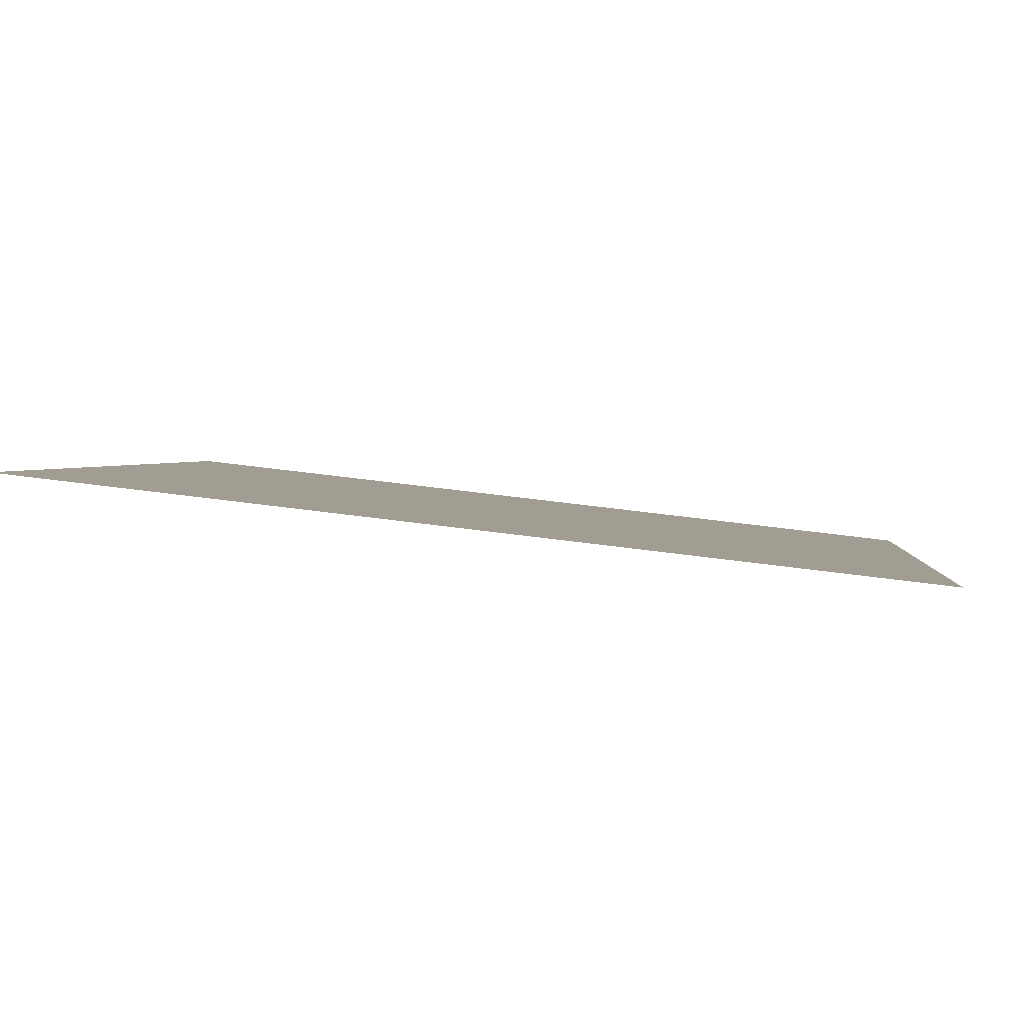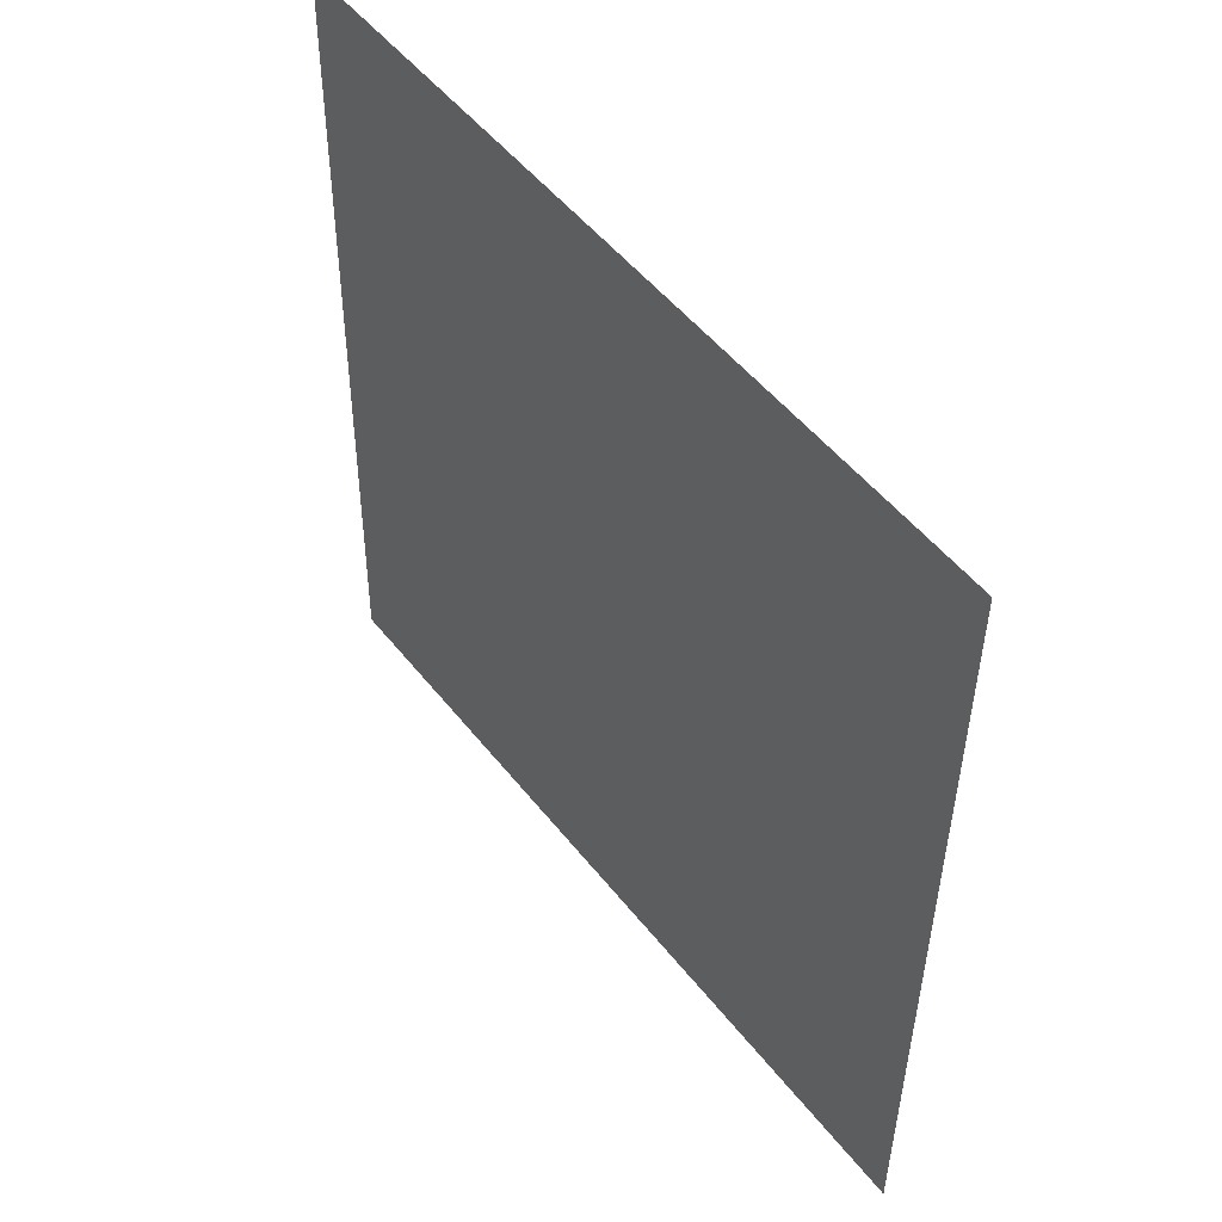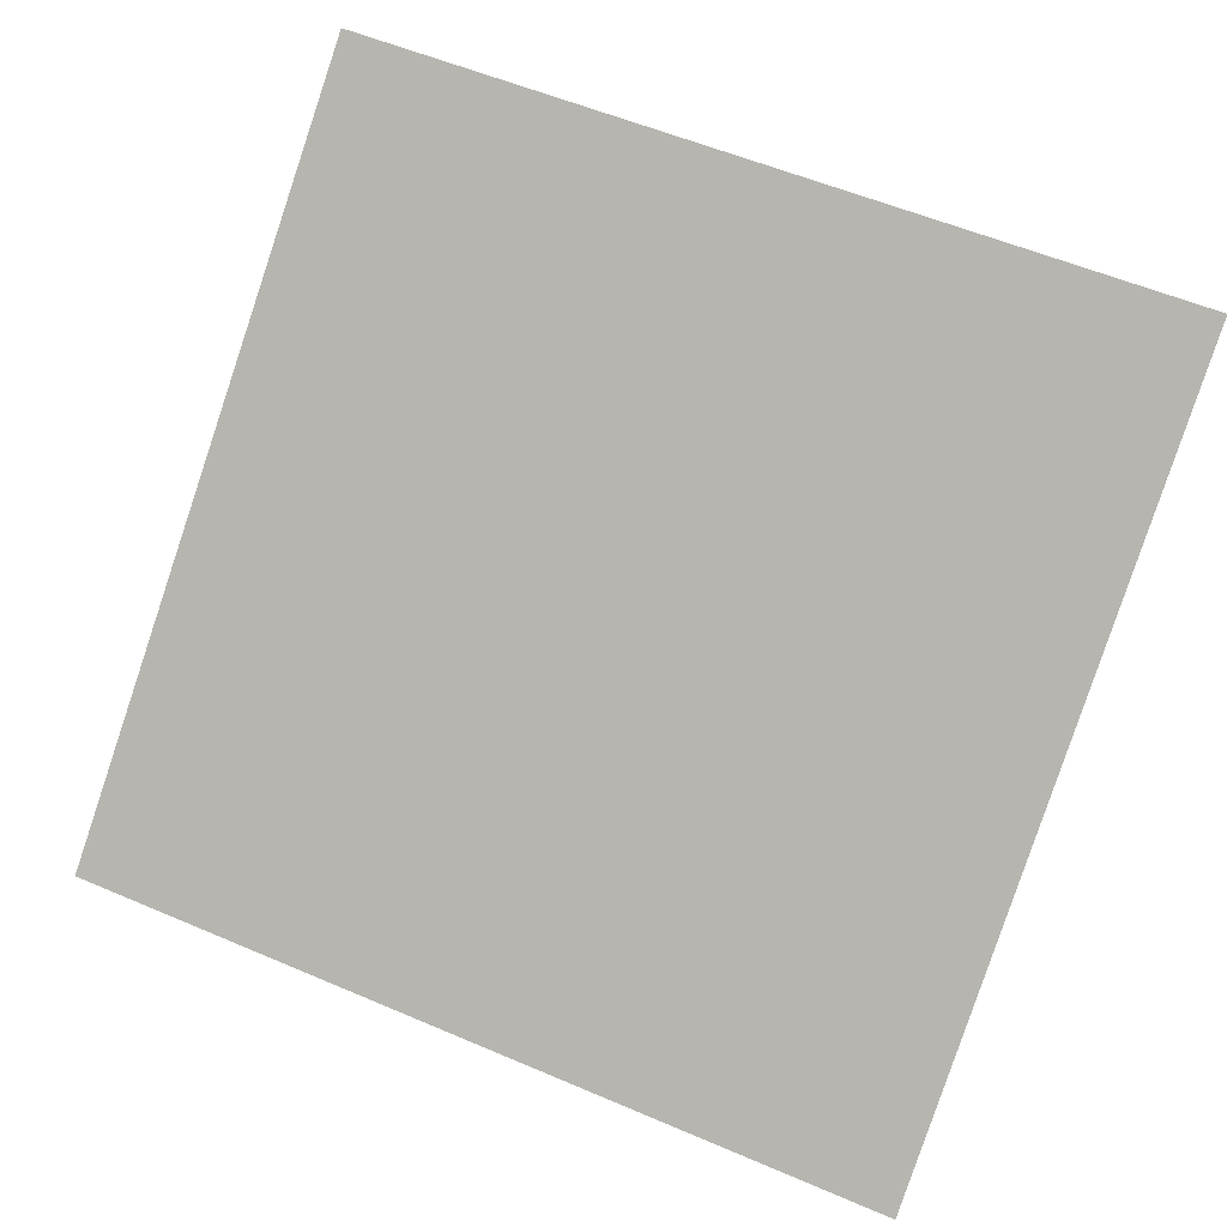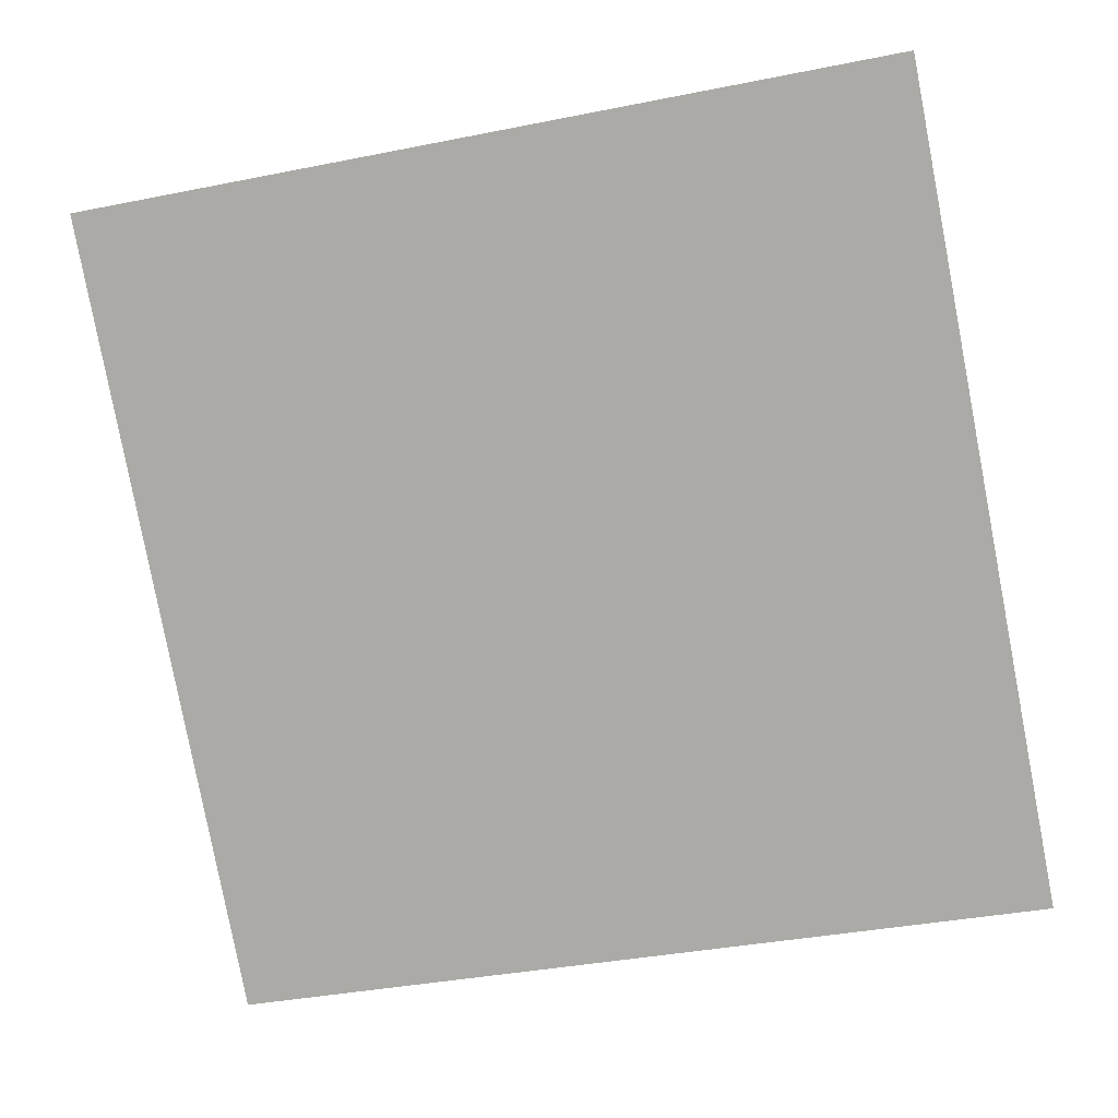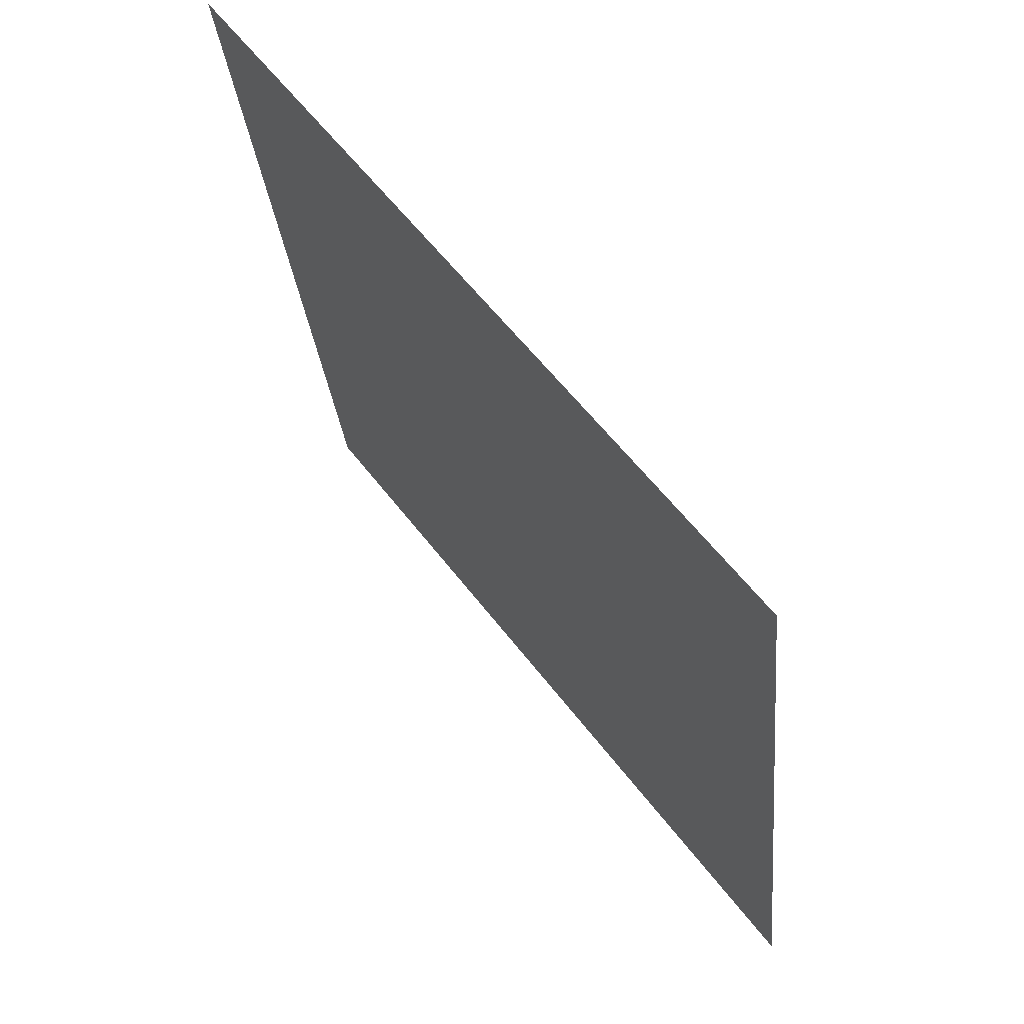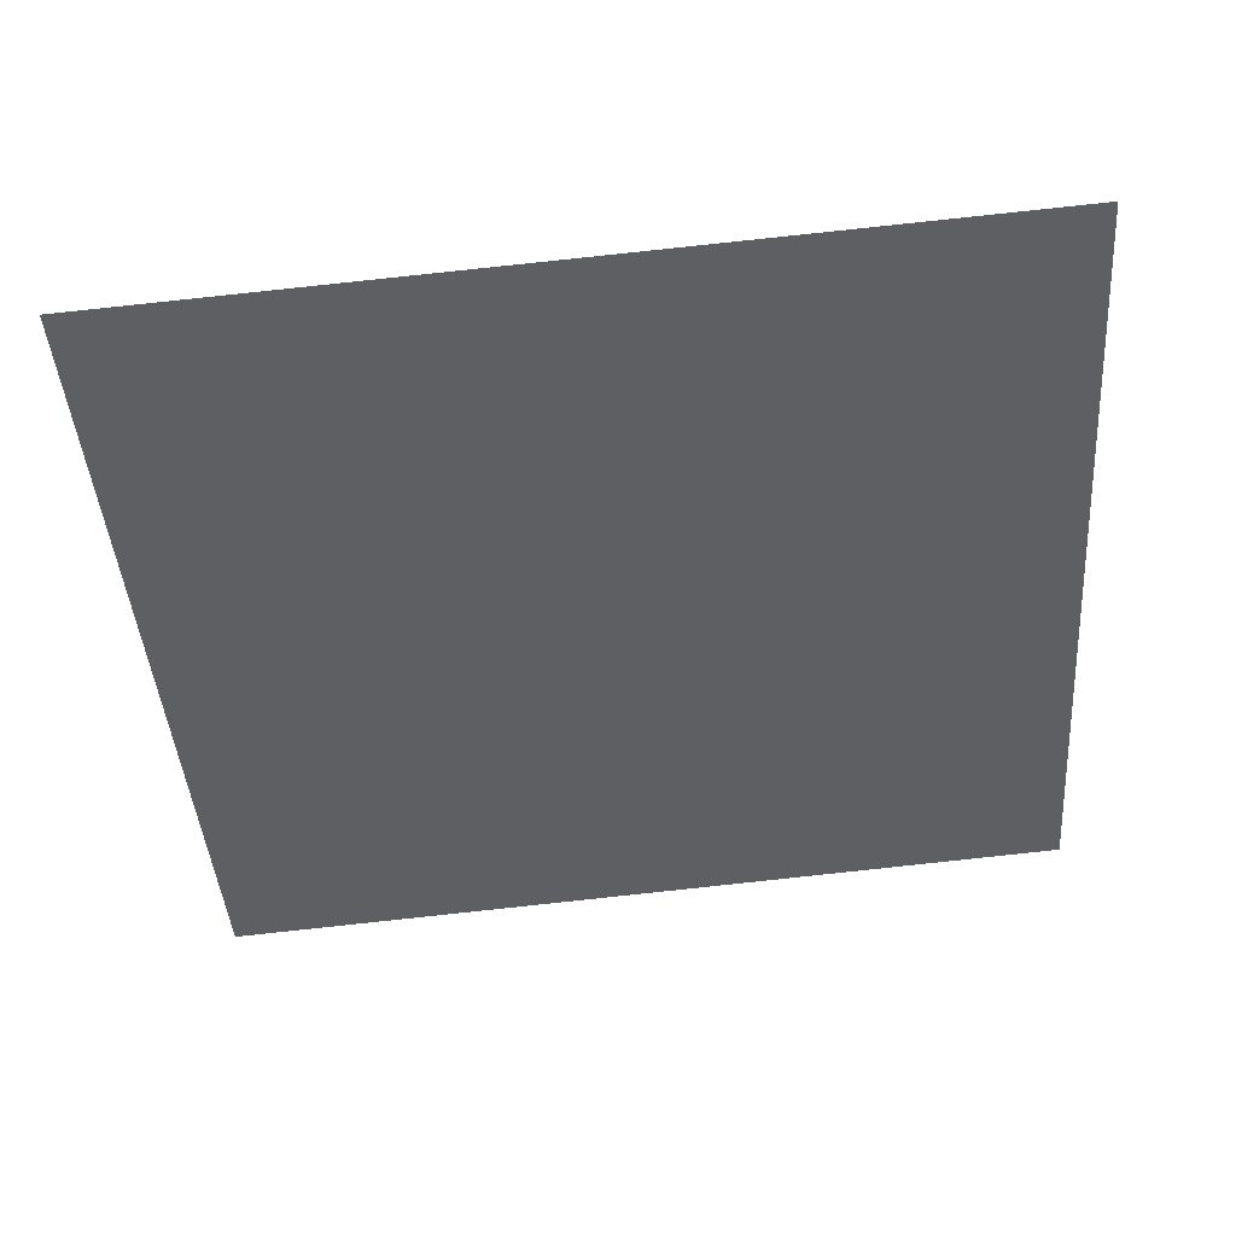
<metadata>
{"format":"obj","ext":"obj","renderer":"f3d","projection":"perspective","resolution":1024,"background":"white","views":[{"elev":55.5,"azim":-172.9,"up":"+Z"},{"elev":-39.4,"azim":-91.9,"up":"+Z"},{"elev":59.0,"azim":-155.3,"up":"+Y"},{"elev":-42.6,"azim":14.9,"up":"+Y"},{"elev":-28.3,"azim":-85.9,"up":"+Z"},{"elev":-78.6,"azim":-173.6,"up":"+Y"}]}
</metadata>
<code>
v -0.0006968 0.9747 0.7595
v -0.007257 0.9749 0.7595
v -0.007137 0.9788 0.7648
v -0.0005777 0.9786 0.7647
f 4 3 2 1

</code>
